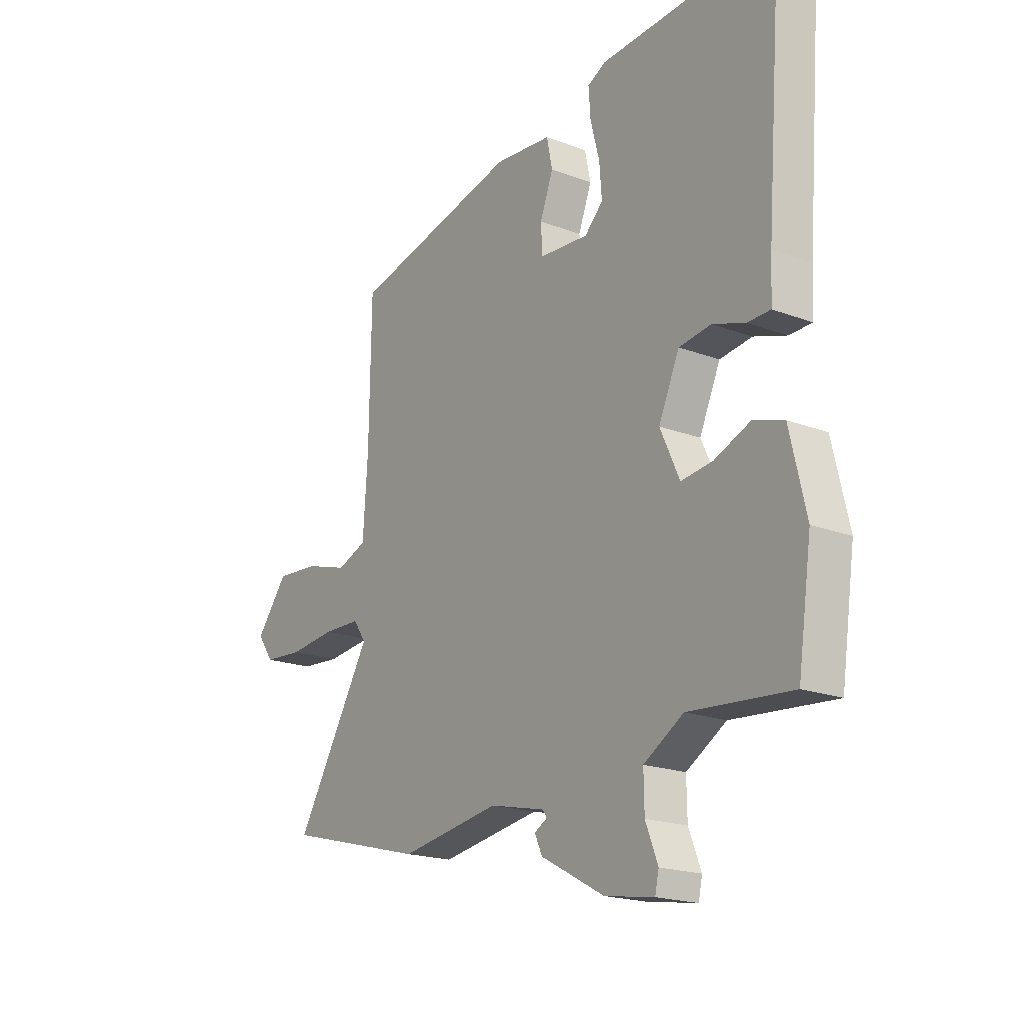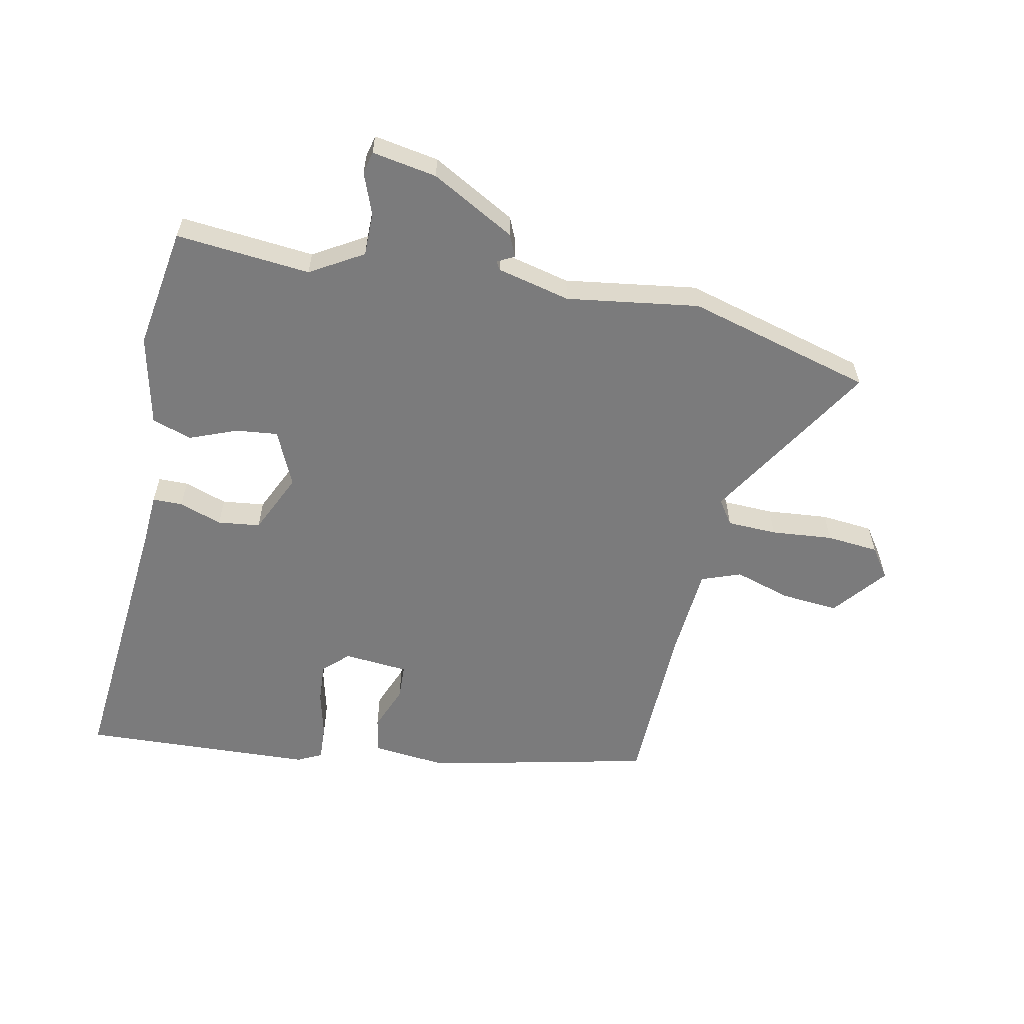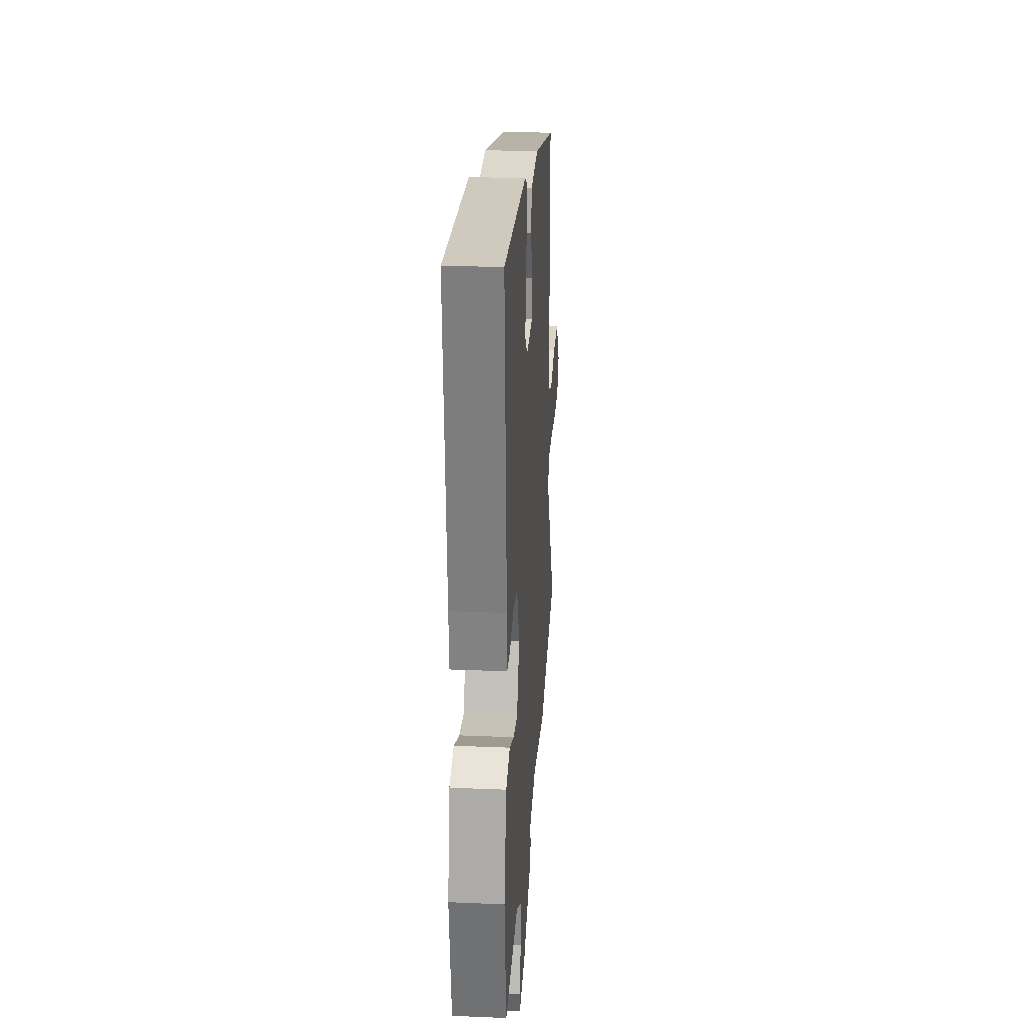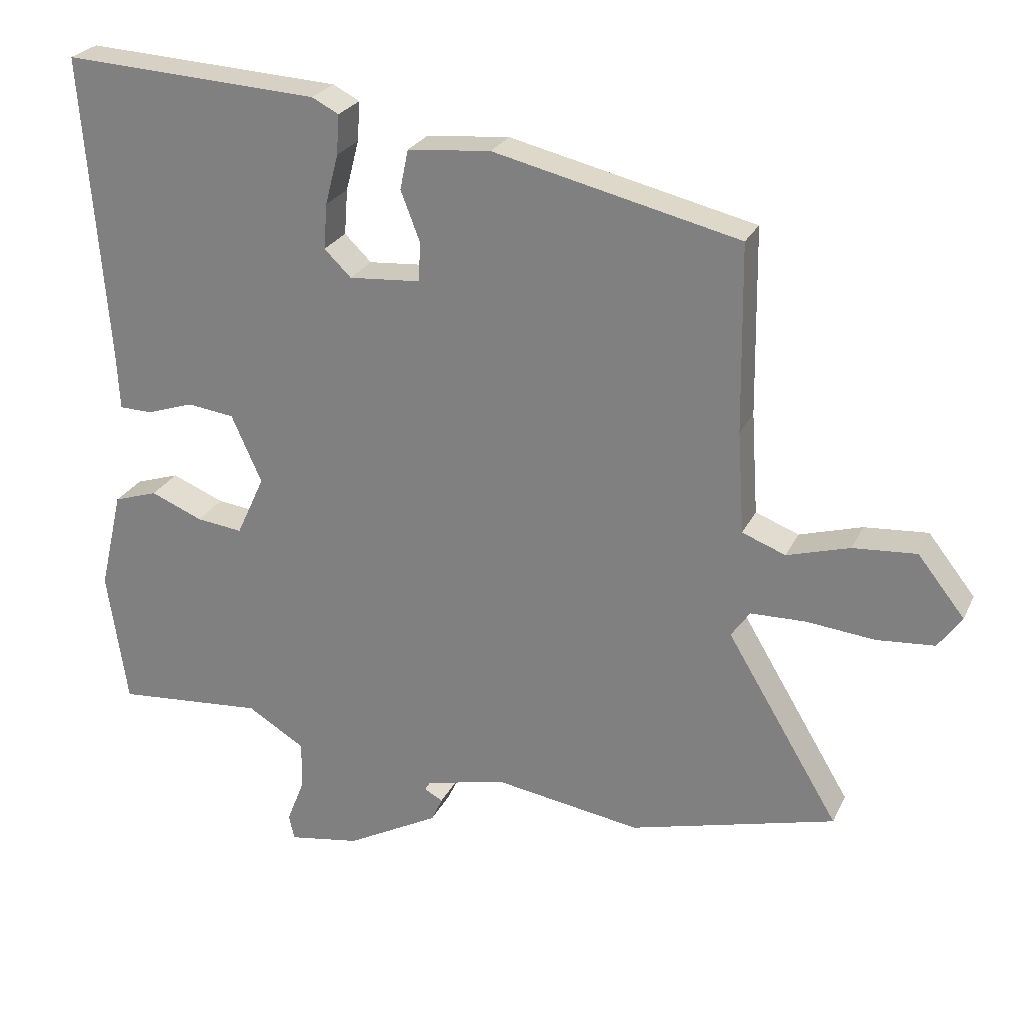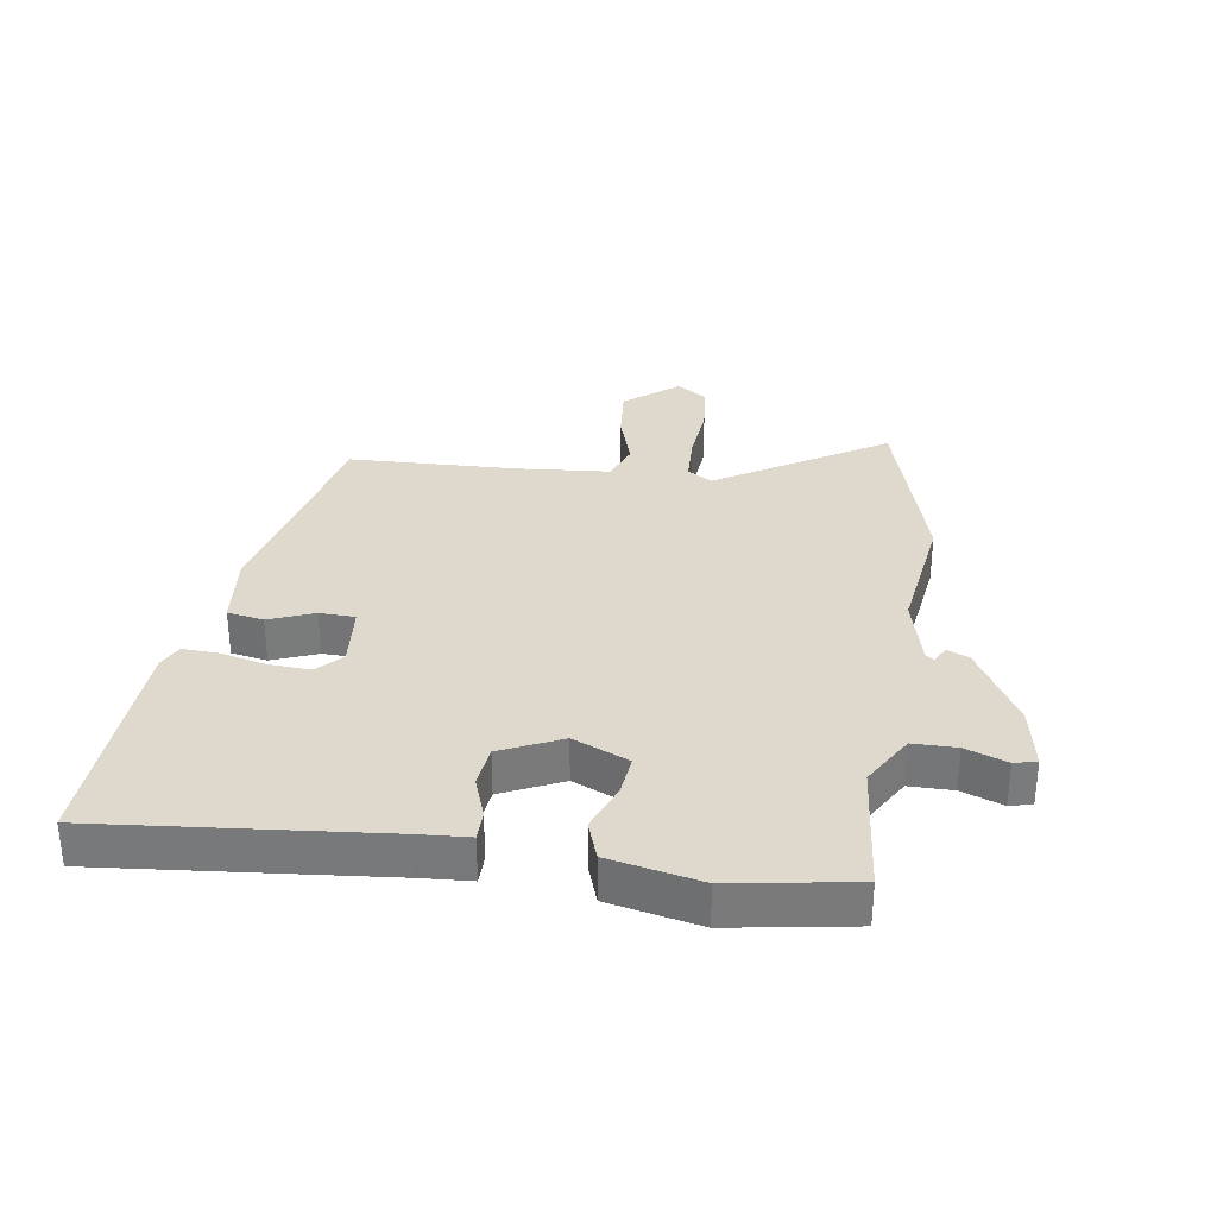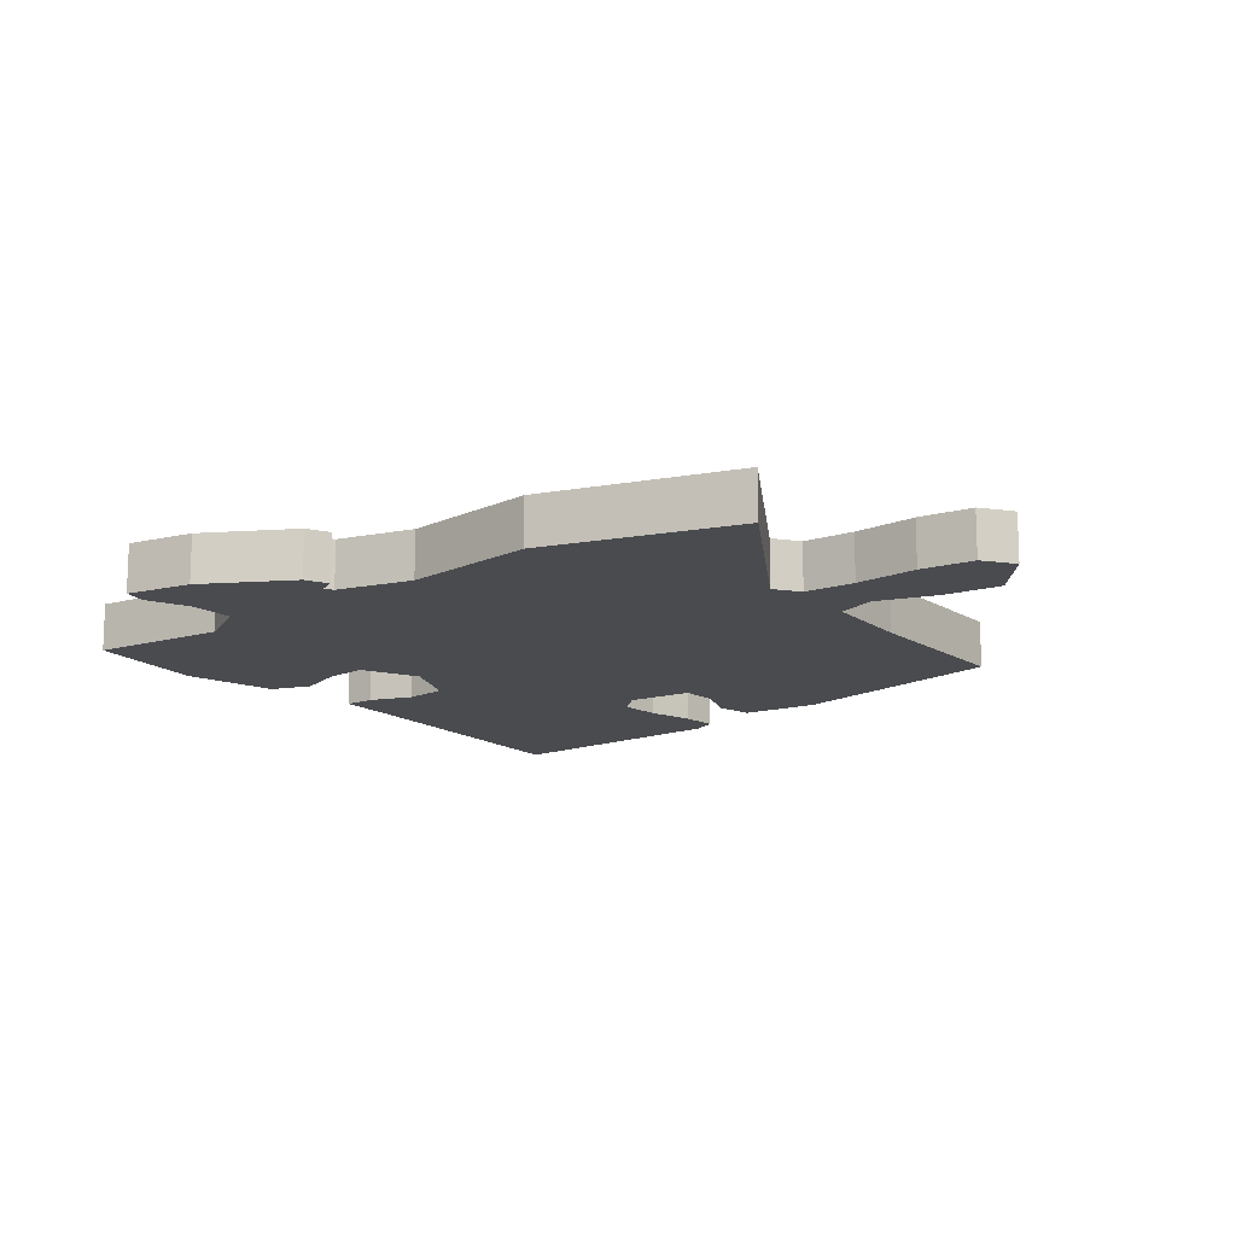
<metadata>
{"format":"obj","ext":"obj","renderer":"f3d","projection":"perspective","resolution":1024,"background":"white","views":[{"elev":-19.4,"azim":54.7,"up":"+Z"},{"elev":-58.5,"azim":167.7,"up":"+Y"},{"elev":26.0,"azim":93.8,"up":"+Z"},{"elev":25.3,"azim":-159.2,"up":"+Z"},{"elev":32.0,"azim":97.5,"up":"+Y"},{"elev":-13.9,"azim":-142.9,"up":"+Y"}]}
</metadata>
<code>
v -0.458 0.07 0.389
v -0.101 0.07 0.473
v 0.02 0.07 0.462
v 0.032 0.07 0.404
v 0.004 0.07 0.331
v 0.007 0.07 0.274
v 0.111 0.07 0.266
v 0.15 0.07 0.304
v 0.145 0.07 0.37
v 0.126 0.07 0.443
v 0.122 0.07 0.501
v 0.161 0.07 0.521
v 0.535 0.07 0.542
v 0.5 0.07 0.093
v 0.496 0.07 0.011
v 0.448 0.07 0.01
v 0.379 0.07 0.033
v 0.311 0.07 0.024
v 0.267 0.07 -0.074
v 0.308 0.07 -0.163
v 0.375 0.07 -0.155
v 0.451 0.07 -0.124
v 0.515 0.07 -0.145
v 0.549 0.07 -0.291
v 0.52 0.07 -0.488
v 0.304 0.07 -0.47
v 0.22 0.07 -0.521
v 0.221 0.07 -0.591
v 0.247 0.07 -0.657
v 0.239 0.07 -0.693
v 0.135 0.07 -0.676
v 0 0.07 -0.603
v -0.016 0.07 -0.568
v 0.011 0.07 -0.553
v 0.003 0.07 -0.54
v -0.115 0.07 -0.513
v -0.327 0.07 -0.546
v -0.626 0.07 -0.467
v -0.462 0.07 -0.194
v -0.489 0.07 -0.155
v -0.569 0.07 -0.153
v -0.668 0.07 -0.163
v -0.752 0.07 -0.156
v -0.786 0.07 -0.108
v -0.718 0.07 -0.022
v -0.626 0.07 -0.029
v -0.535 0.07 -0.056
v -0.472 0.07 -0.032
v -0.462 0.07 0.117
v -0.458 0 0.389
v -0.101 0 0.473
v 0.02 0 0.462
v 0.032 0 0.404
v 0.004 0 0.331
v 0.007 0 0.274
v 0.111 0 0.266
v 0.15 0 0.304
v 0.145 0 0.37
v 0.126 0 0.443
v 0.122 0 0.501
v 0.161 0 0.521
v 0.535 0 0.542
v 0.5 0 0.093
v 0.496 0 0.011
v 0.448 0 0.01
v 0.379 0 0.033
v 0.311 0 0.024
v 0.267 0 -0.074
v 0.308 0 -0.163
v 0.375 0 -0.155
v 0.451 0 -0.124
v 0.515 0 -0.145
v 0.549 0 -0.291
v 0.52 0 -0.488
v 0.304 0 -0.47
v 0.22 0 -0.521
v 0.221 0 -0.591
v 0.247 0 -0.657
v 0.239 0 -0.693
v 0.135 0 -0.676
v 0 0 -0.603
v -0.016 0 -0.568
v 0.011 0 -0.553
v 0.003 0 -0.54
v -0.115 0 -0.513
v -0.327 0 -0.546
v -0.626 0 -0.467
v -0.462 0 -0.194
v -0.489 0 -0.155
v -0.569 0 -0.153
v -0.668 0 -0.163
v -0.752 0 -0.156
v -0.786 0 -0.108
v -0.718 0 -0.022
v -0.626 0 -0.029
v -0.535 0 -0.056
v -0.472 0 -0.032
v -0.462 0 0.117
f 44 45 46 47
f 42 43 44 47
f 41 42 47 48
f 40 41 48
f 39 40 48
f 36 37 38 39
f 35 36 39 48
f 31 32 33 34
f 31 34 35
f 28 29 30 31
f 27 28 31 35
f 26 27 35 48
f 21 22 23 24
f 20 21 24 25
f 14 15 16 17
f 14 17 18
f 13 14 18
f 12 13 18 19
f 9 10 11 12
f 8 9 12 19
f 2 3 4 5
f 49 1 2 5
f 49 5 6
f 48 49 6 7
f 20 25 26 48
f 19 20 48
f 19 48 7
f 7 8 19
f 96 95 94 93
f 96 93 92 91
f 97 96 91 90
f 97 90 89
f 97 89 88
f 88 87 86 85
f 97 88 85 84
f 83 82 81 80
f 84 83 80
f 80 79 78 77
f 84 80 77 76
f 97 84 76 75
f 73 72 71 70
f 74 73 70 69
f 66 65 64 63
f 67 66 63
f 67 63 62
f 68 67 62 61
f 61 60 59 58
f 68 61 58 57
f 54 53 52 51
f 54 51 50 98
f 55 54 98
f 56 55 98 97
f 97 75 74 69
f 97 69 68
f 56 97 68
f 68 57 56
f 1 50 51 2
f 2 51 52 3
f 3 52 53 4
f 4 53 54 5
f 5 54 55 6
f 6 55 56 7
f 7 56 57 8
f 8 57 58 9
f 9 58 59 10
f 10 59 60 11
f 11 60 61 12
f 12 61 62 13
f 13 62 63 14
f 14 63 64 15
f 15 64 65 16
f 16 65 66 17
f 17 66 67 18
f 18 67 68 19
f 19 68 69 20
f 20 69 70 21
f 21 70 71 22
f 22 71 72 23
f 23 72 73 24
f 24 73 74 25
f 25 74 75 26
f 26 75 76 27
f 27 76 77 28
f 28 77 78 29
f 29 78 79 30
f 30 79 80 31
f 31 80 81 32
f 32 81 82 33
f 33 82 83 34
f 34 83 84 35
f 35 84 85 36
f 36 85 86 37
f 37 86 87 38
f 38 87 88 39
f 39 88 89 40
f 40 89 90 41
f 41 90 91 42
f 42 91 92 43
f 43 92 93 44
f 44 93 94 45
f 45 94 95 46
f 46 95 96 47
f 47 96 97 48
f 48 97 98 49
f 49 98 50 1

</code>
